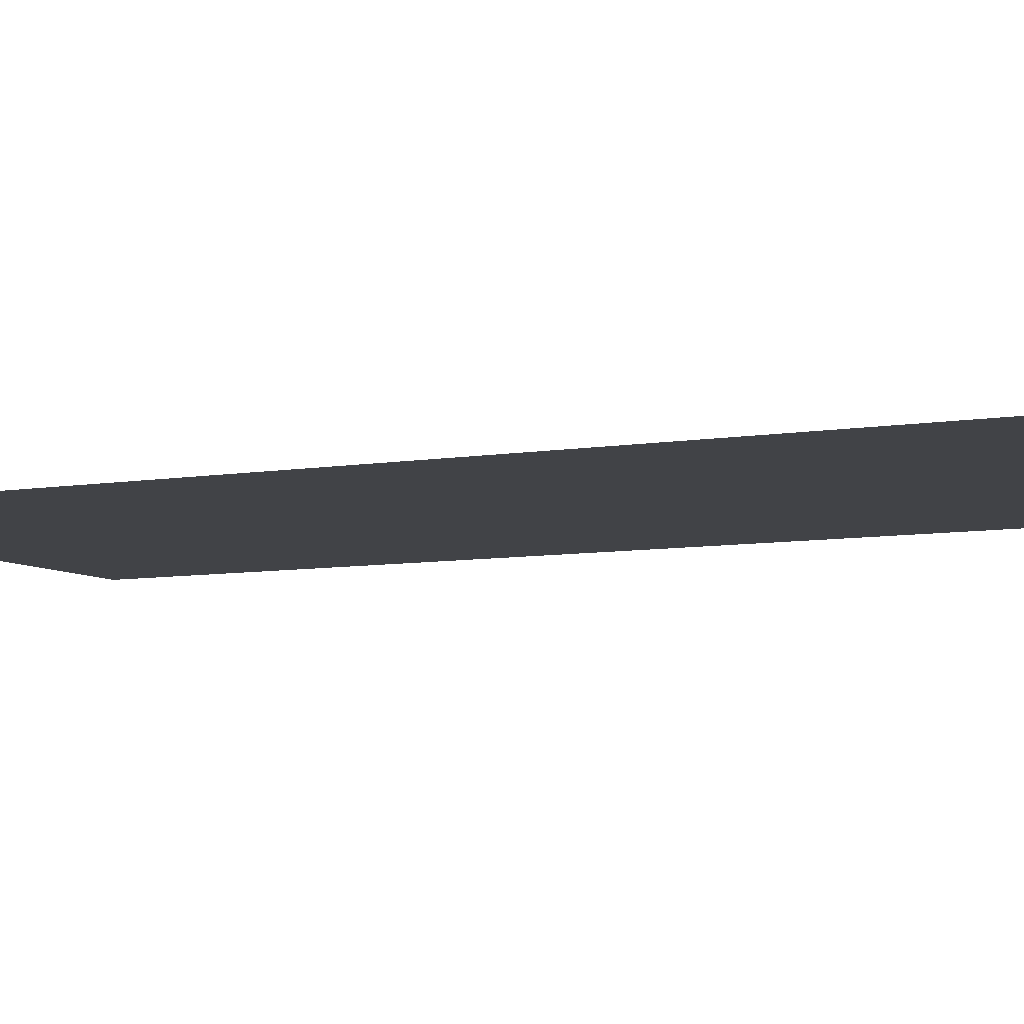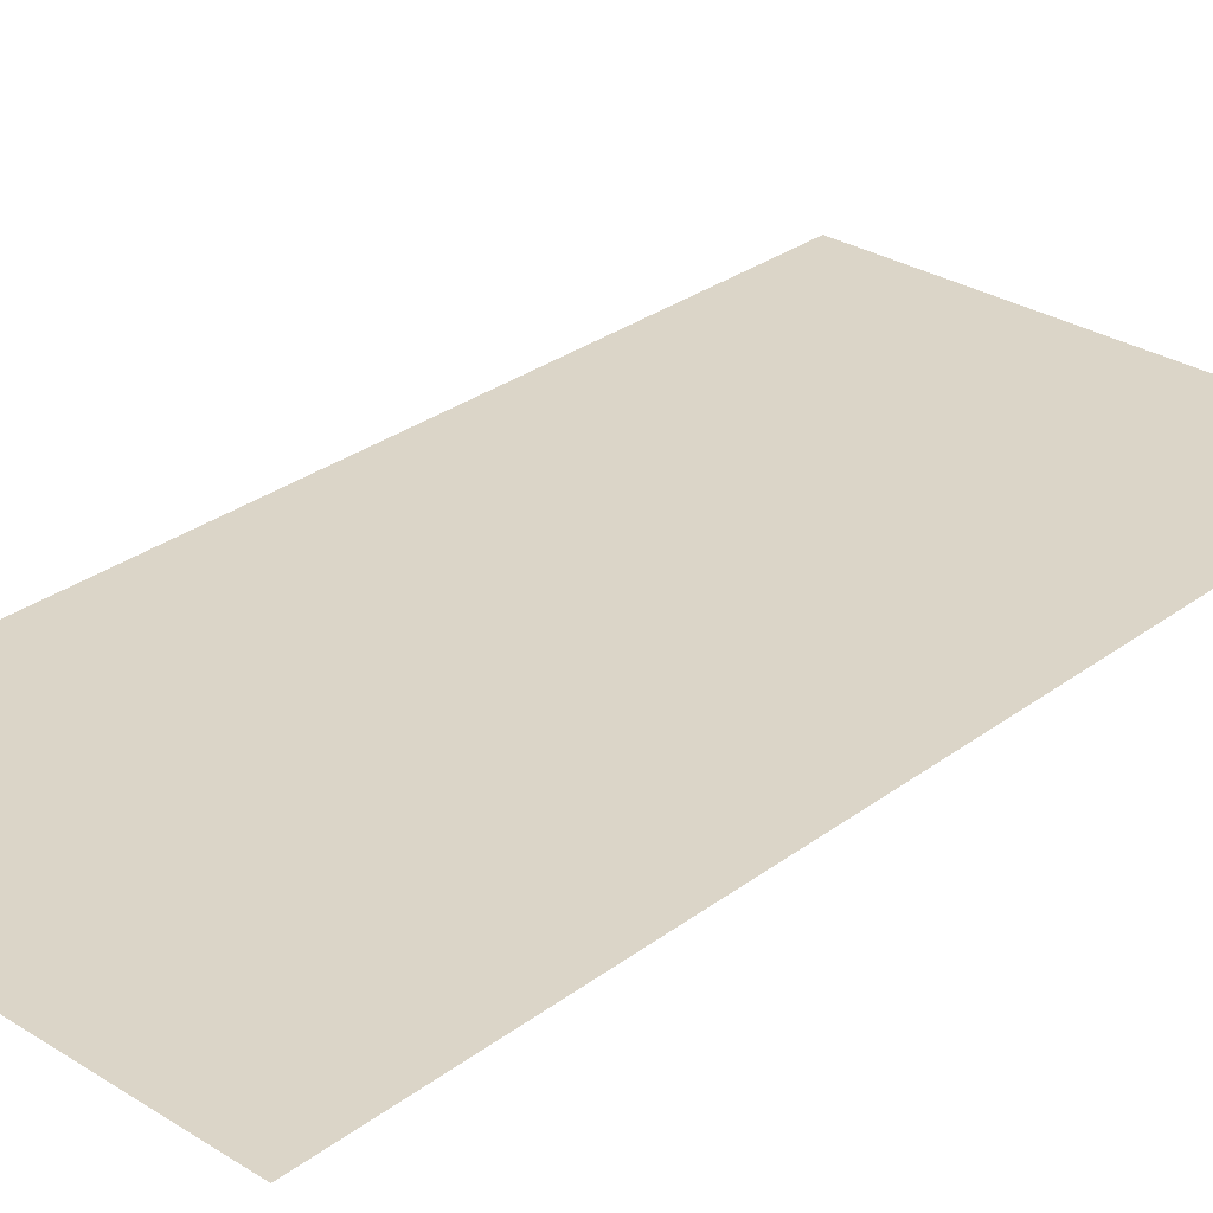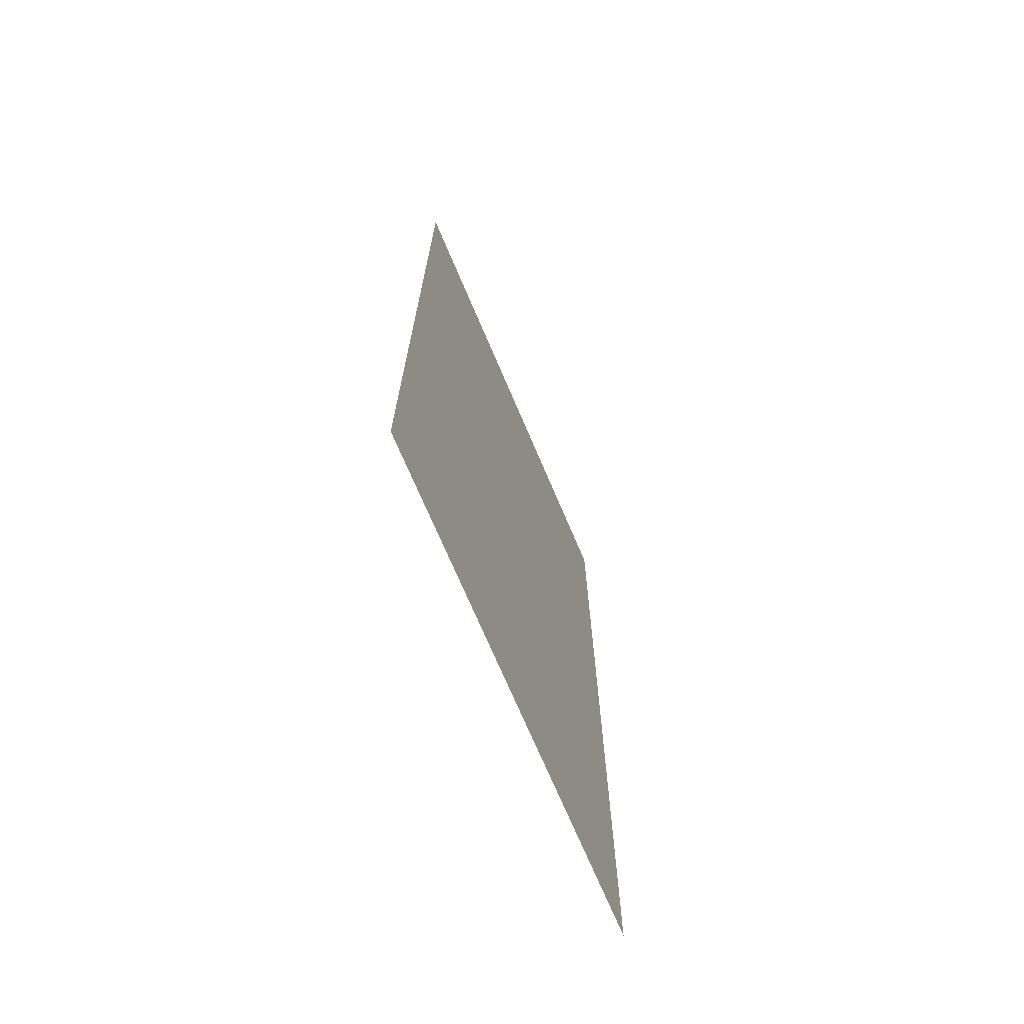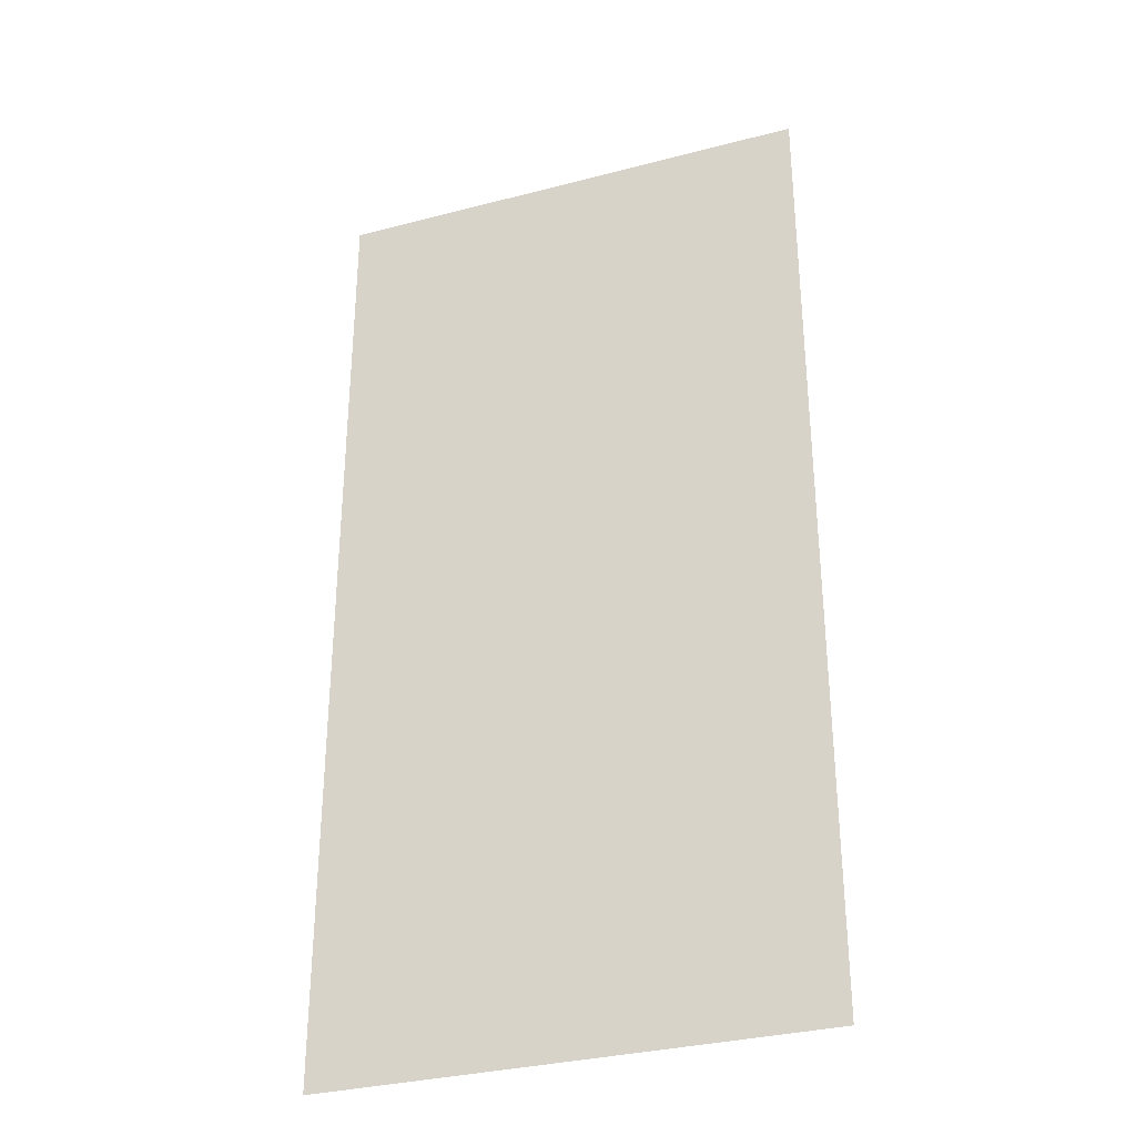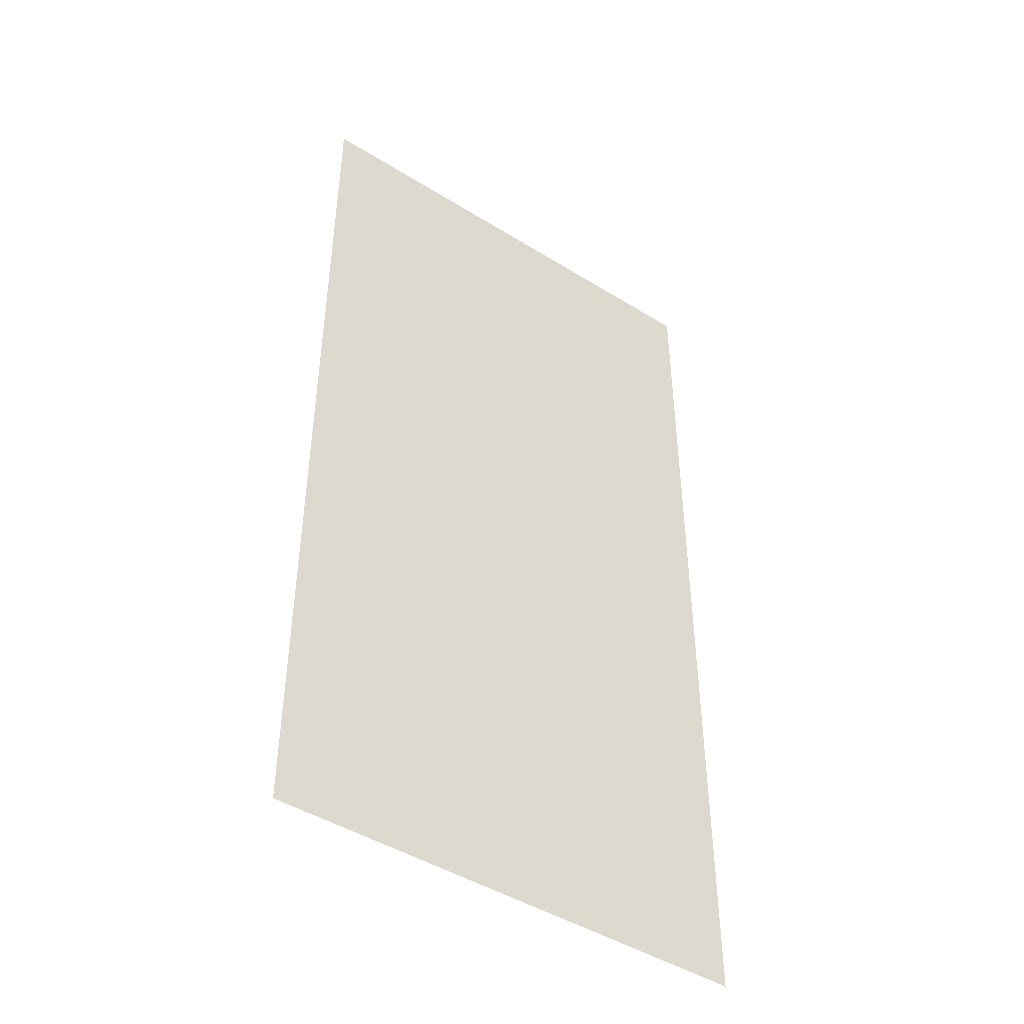
<metadata>
{"format":"obj","ext":"obj","renderer":"f3d","projection":"perspective","resolution":1024,"background":"white","views":[{"elev":-7.3,"azim":116.7,"up":"+Z"},{"elev":29.6,"azim":-137.4,"up":"+Z"},{"elev":-72.1,"azim":113.1,"up":"+Y"},{"elev":-32.5,"azim":20.0,"up":"+Y"},{"elev":-45.9,"azim":144.5,"up":"+Y"}]}
</metadata>
<code>
v -69 -40 0
v -71 -40 0
v -71 -38 0
v -69 -38 0
v -69 -42 0
v -71 -42 0
v -71 -40 0
v -69 -40 0
g Dungeon-Room-2_mesh_0036
f 1 2 3 4
f 5 6 7 8

</code>
